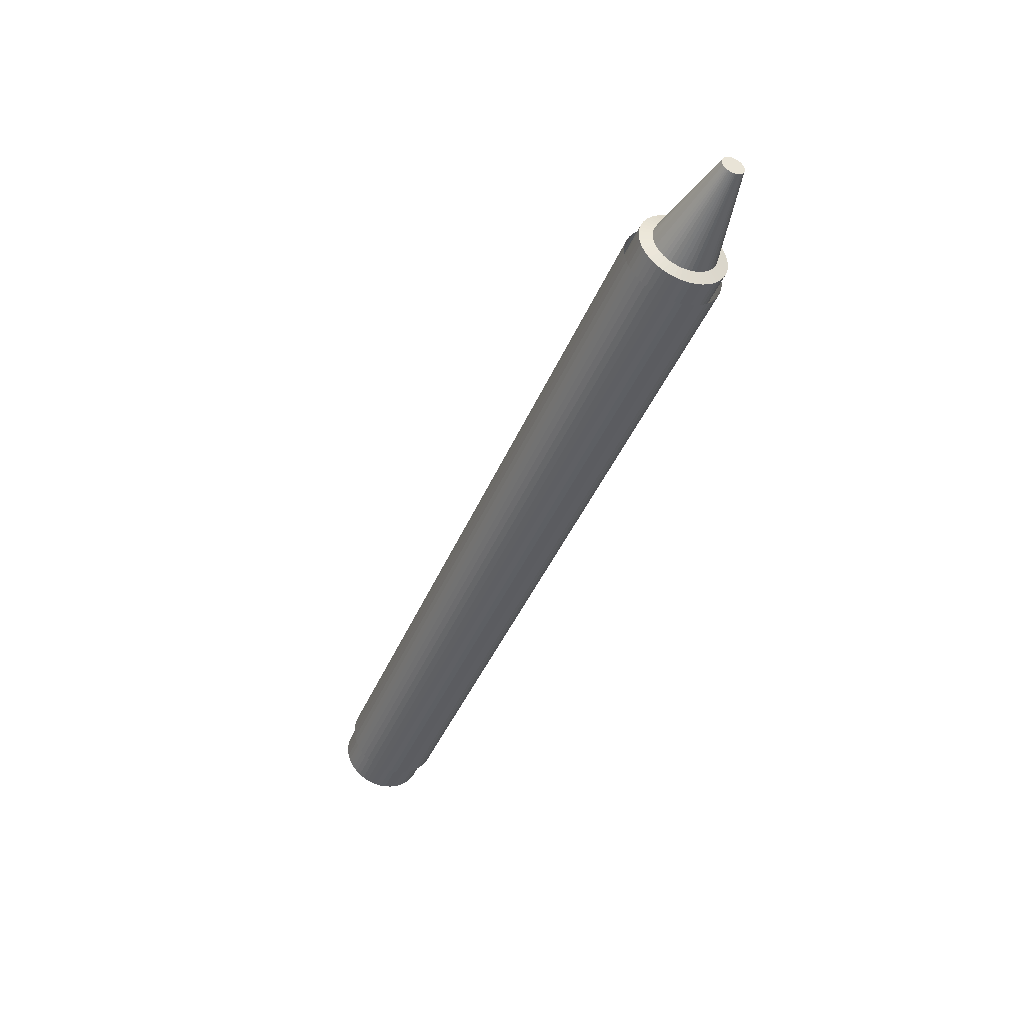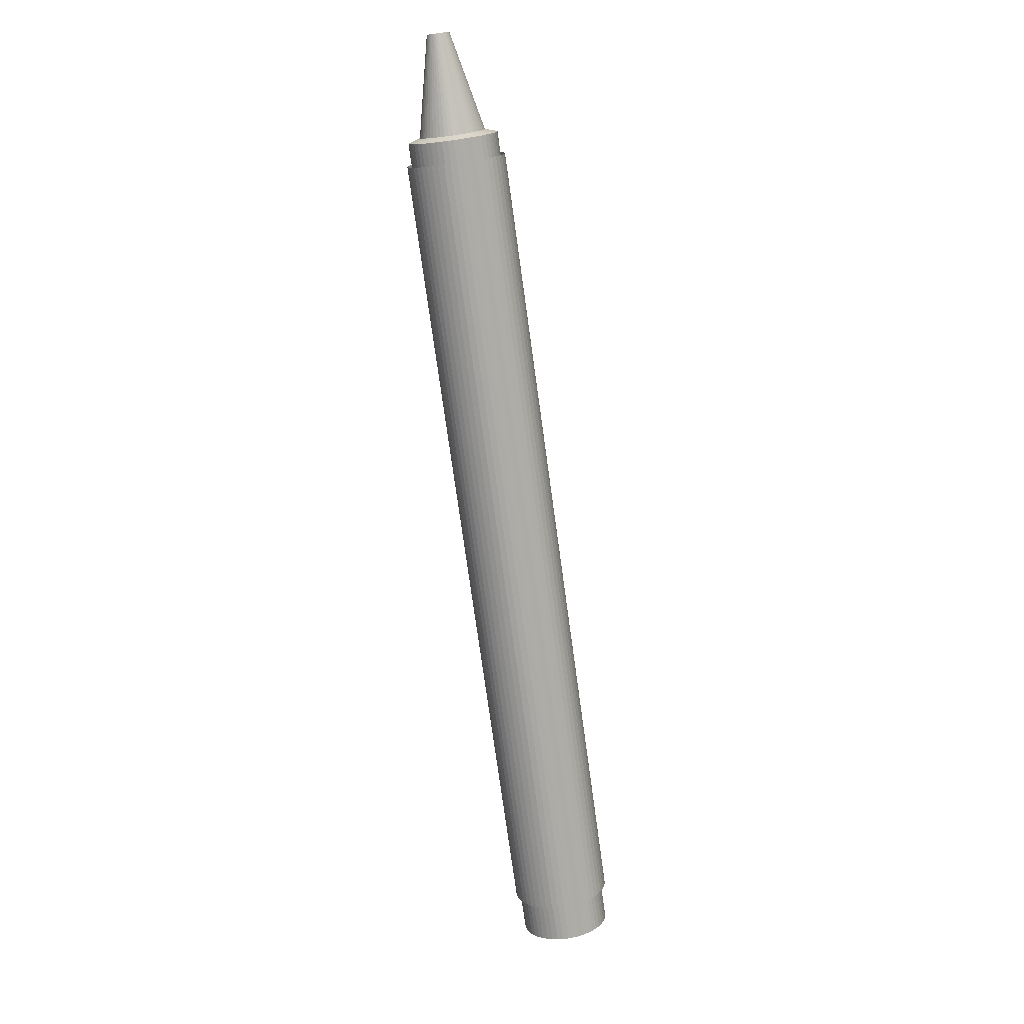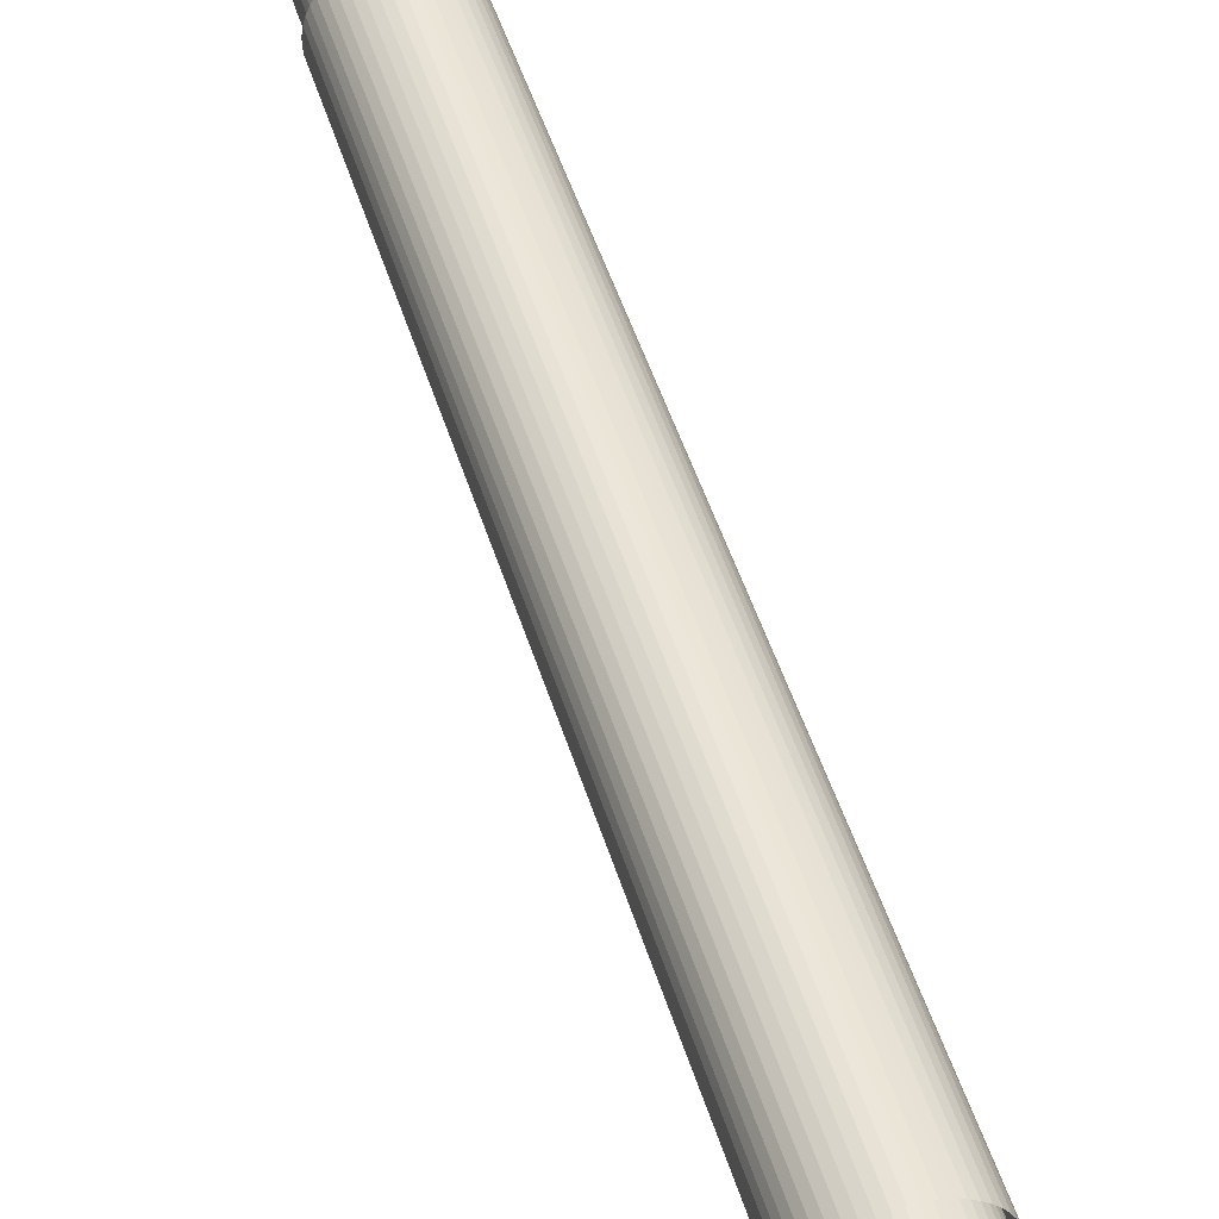
<metadata>
{"format":"obj","ext":"obj","renderer":"f3d","projection":"perspective","resolution":1024,"background":"white","views":[{"elev":42.1,"azim":168.8,"up":"+Y"},{"elev":-5.8,"azim":-94.6,"up":"+Y"},{"elev":36.7,"azim":-176.4,"up":"+Z"}]}
</metadata>
<code>
g
v -0.1447 0.2518 -1.077
v -0.1222 0.2039 -1.078
v -0.1187 0.202 -1.084
v 0.03653 -0.2215 -1.009
v -0.144 0.2521 -1.076
v -0.1203 0.2048 -1.077
v -0.1162 0.2032 -1.082
v 0.03902 -0.2203 -1.007
v -0.1435 0.2524 -1.076
v -0.1187 0.2056 -1.076
v -0.1139 0.2044 -1.081
v 0.04129 -0.2192 -1.005
v -0.143 0.2526 -1.075
v -0.1172 0.2064 -1.075
v -0.1119 0.2055 -1.079
v 0.04331 -0.2181 -1.003
v -0.1425 0.2529 -1.075
v -0.116 0.2072 -1.073
v -0.1102 0.2065 -1.076
v 0.04503 -0.217 -1.001
v -0.1422 0.2531 -1.074
v -0.1149 0.2079 -1.071
v -0.1088 0.2075 -1.074
v 0.04642 -0.2161 -0.9984
v -0.1419 0.2533 -1.073
v -0.1142 0.2085 -1.069
v -0.1077 0.2084 -1.071
v 0.04748 -0.2152 -0.9956
v -0.1418 0.2535 -1.073
v -0.1137 0.2091 -1.067
v -0.107 0.2091 -1.068
v 0.04816 -0.2144 -0.9927
v -0.1417 0.2537 -1.072
v -0.1135 0.2095 -1.065
v -0.1067 0.2098 -1.065
v 0.04848 -0.2138 -0.9897
v -0.1417 0.2538 -1.071
v -0.1135 0.2099 -1.062
v -0.1068 0.2103 -1.062
v 0.04841 -0.2132 -0.9866
v -0.1418 0.2539 -1.07
v -0.1138 0.2102 -1.06
v -0.1073 0.2107 -1.059
v 0.04796 -0.2129 -0.9836
v -0.142 0.254 -1.07
v -0.1144 0.2104 -1.058
v -0.1081 0.2109 -1.056
v 0.04714 -0.2126 -0.9806
v -0.1423 0.254 -1.069
v -0.1153 0.2104 -1.056
v -0.1093 0.211 -1.053
v 0.04596 -0.2126 -0.9777
v -0.1427 0.254 -1.068
v -0.1164 0.2104 -1.054
v -0.1108 0.2109 -1.05
v 0.04444 -0.2126 -0.975
v -0.1431 0.2539 -1.068
v -0.1177 0.2102 -1.052
v -0.1126 0.2107 -1.048
v 0.04261 -0.2129 -0.9725
v -0.1437 0.2538 -1.067
v -0.1193 0.2099 -1.05
v -0.1147 0.2103 -1.045
v 0.0405 -0.2132 -0.9703
v -0.1443 0.2537 -1.067
v -0.121 0.2095 -1.049
v -0.1171 0.2098 -1.044
v 0.03814 -0.2138 -0.9684
v -0.1449 0.2535 -1.066
v -0.1228 0.2091 -1.048
v -0.1196 0.2091 -1.042
v 0.03558 -0.2144 -0.9667
v -0.1456 0.2533 -1.066
v -0.1248 0.2085 -1.047
v -0.1223 0.2084 -1.041
v 0.03286 -0.2152 -0.9655
v -0.1463 0.2531 -1.066
v -0.1269 0.2079 -1.046
v -0.1252 0.2075 -1.04
v 0.03003 -0.2161 -0.9646
v -0.147 0.2529 -1.066
v -0.129 0.2072 -1.046
v -0.1281 0.2065 -1.039
v 0.02713 -0.217 -0.9641
v -0.1477 0.2526 -1.066
v -0.1311 0.2064 -1.046
v -0.131 0.2055 -1.039
v 0.02421 -0.2181 -0.9639
v -0.1484 0.2524 -1.066
v -0.1332 0.2056 -1.046
v -0.1339 0.2044 -1.039
v 0.02133 -0.2192 -0.9642
v -0.1491 0.2521 -1.066
v -0.1353 0.2048 -1.046
v -0.1367 0.2032 -1.04
v 0.01853 -0.2203 -0.9649
v -0.1498 0.2518 -1.066
v -0.1372 0.2039 -1.047
v -0.1393 0.202 -1.041
v 0.01587 -0.2215 -0.966
v -0.1504 0.2515 -1.066
v -0.139 0.2031 -1.048
v -0.1418 0.2009 -1.043
v 0.01338 -0.2227 -0.9674
v -0.151 0.2512 -1.067
v -0.1407 0.2022 -1.05
v -0.1441 0.1997 -1.044
v 0.01111 -0.2238 -0.9692
v -0.1515 0.2509 -1.067
v -0.1422 0.2014 -1.051
v -0.1461 0.1986 -1.046
v 0.009093 -0.2249 -0.9713
v -0.1519 0.2507 -1.068
v -0.1434 0.2006 -1.053
v -0.1478 0.1976 -1.049
v 0.007373 -0.226 -0.9736
v -0.1523 0.2504 -1.069
v -0.1444 0.1999 -1.055
v -0.1492 0.1966 -1.051
v 0.005975 -0.2269 -0.9762
v -0.1525 0.2502 -1.069
v -0.1452 0.1993 -1.057
v -0.1503 0.1957 -1.054
v 0.004924 -0.2278 -0.979
v -0.1527 0.25 -1.07
v -0.1457 0.1987 -1.059
v -0.151 0.195 -1.057
v 0.004236 -0.2286 -0.9819
v -0.1528 0.2498 -1.071
v -0.1459 0.1983 -1.061
v -0.1513 0.1943 -1.06
v 0.003924 -0.2292 -0.9849
v -0.1528 0.2497 -1.071
v -0.1459 0.1979 -1.063
v -0.1512 0.1938 -1.063
v 0.003993 -0.2298 -0.988
v -0.1526 0.2496 -1.072
v -0.1455 0.1976 -1.066
v -0.1508 0.1934 -1.066
v 0.004442 -0.2301 -0.991
v -0.1524 0.2496 -1.073
v -0.1449 0.1974 -1.068
v -0.1499 0.1932 -1.069
v 0.005264 -0.2304 -0.994
v -0.1521 0.2496 -1.074
v -0.1441 0.1974 -1.07
v -0.1488 0.1931 -1.072
v 0.006444 -0.2304 -0.9969
v -0.1518 0.2496 -1.074
v -0.143 0.1974 -1.072
v -0.1472 0.1932 -1.075
v 0.007961 -0.2304 -0.9996
v -0.1513 0.2496 -1.075
v -0.1416 0.1976 -1.074
v -0.1454 0.1934 -1.077
v 0.009791 -0.2301 -1.002
v -0.1508 0.2497 -1.076
v -0.1401 0.1979 -1.075
v -0.1433 0.1938 -1.079
v 0.0119 -0.2298 -1.004
v -0.1502 0.2498 -1.076
v -0.1384 0.1983 -1.077
v -0.141 0.1943 -1.081
v 0.01426 -0.2292 -1.006
v -0.1496 0.25 -1.076
v -0.1365 0.1987 -1.078
v -0.1384 0.195 -1.083
v 0.01682 -0.2286 -1.008
v -0.1489 0.2502 -1.077
v -0.1345 0.1993 -1.079
v -0.1357 0.1957 -1.084
v 0.01954 -0.2278 -1.009
v -0.1482 0.2504 -1.077
v -0.1325 0.1999 -1.079
v -0.1328 0.1966 -1.085
v 0.02237 -0.2269 -1.01
v -0.1475 0.2507 -1.077
v -0.1304 0.2006 -1.08
v -0.1299 0.1976 -1.086
v 0.02527 -0.226 -1.011
v -0.1467 0.2509 -1.077
v -0.1282 0.2014 -1.08
v -0.127 0.1986 -1.086
v 0.02819 -0.2249 -1.011
v -0.146 0.2512 -1.077
v -0.1261 0.2022 -1.08
v -0.1241 0.1997 -1.086
v 0.03107 -0.2238 -1.01
v -0.1453 0.2515 -1.077
v -0.1241 0.2031 -1.079
v -0.1213 0.2009 -1.085
v 0.03387 -0.2227 -1.01
v -0.144 0.2521 -1.076
v -0.1435 0.2524 -1.076
v -0.143 0.2526 -1.075
v -0.1425 0.2529 -1.075
v -0.1422 0.2531 -1.074
v -0.1419 0.2533 -1.073
v -0.1418 0.2535 -1.073
v -0.1417 0.2537 -1.072
v -0.1417 0.2538 -1.071
v -0.1418 0.2539 -1.07
v -0.142 0.254 -1.07
v -0.1423 0.254 -1.069
v -0.1427 0.254 -1.068
v -0.1431 0.2539 -1.068
v -0.1437 0.2538 -1.067
v -0.1443 0.2537 -1.067
v -0.1449 0.2535 -1.066
v -0.1456 0.2533 -1.066
v -0.1463 0.2531 -1.066
v -0.147 0.2529 -1.066
v -0.1477 0.2526 -1.066
v -0.1484 0.2524 -1.066
v -0.1491 0.2521 -1.066
v -0.1498 0.2518 -1.066
v -0.1504 0.2515 -1.066
v -0.151 0.2512 -1.067
v -0.1515 0.2509 -1.067
v -0.1519 0.2507 -1.068
v -0.1523 0.2504 -1.069
v -0.1525 0.2502 -1.069
v -0.1527 0.25 -1.07
v -0.1528 0.2498 -1.071
v -0.1528 0.2497 -1.071
v -0.1526 0.2496 -1.072
v -0.1524 0.2496 -1.073
v -0.1521 0.2496 -1.074
v -0.1518 0.2496 -1.074
v -0.1513 0.2496 -1.075
v -0.1508 0.2497 -1.076
v -0.1502 0.2498 -1.076
v -0.1496 0.25 -1.076
v -0.1489 0.2502 -1.077
v -0.1482 0.2504 -1.077
v -0.1475 0.2507 -1.077
v -0.1467 0.2509 -1.077
v -0.146 0.2512 -1.077
v -0.1453 0.2515 -1.077
v -0.1447 0.2518 -1.077
v 0.03653 -0.2215 -1.009
v 0.03387 -0.2227 -1.01
v 0.03107 -0.2238 -1.01
v 0.02819 -0.2249 -1.011
v 0.02527 -0.226 -1.011
v 0.02237 -0.2269 -1.01
v 0.01954 -0.2278 -1.009
v 0.01682 -0.2286 -1.008
v 0.01426 -0.2292 -1.006
v 0.0119 -0.2298 -1.004
v 0.009791 -0.2301 -1.002
v 0.007961 -0.2304 -0.9996
v 0.006444 -0.2304 -0.9969
v 0.005264 -0.2304 -0.994
v 0.004442 -0.2301 -0.991
v 0.003993 -0.2298 -0.988
v 0.003924 -0.2292 -0.9849
v 0.004236 -0.2286 -0.9819
v 0.004924 -0.2278 -0.979
v 0.005975 -0.2269 -0.9762
v 0.007373 -0.226 -0.9736
v 0.009093 -0.2249 -0.9713
v 0.01111 -0.2238 -0.9692
v 0.01338 -0.2227 -0.9674
v 0.01587 -0.2215 -0.966
v 0.01853 -0.2203 -0.9649
v 0.02133 -0.2192 -0.9642
v 0.02421 -0.2181 -0.9639
v 0.02713 -0.217 -0.9641
v 0.03003 -0.2161 -0.9646
v 0.03286 -0.2152 -0.9655
v 0.03558 -0.2144 -0.9667
v 0.03814 -0.2138 -0.9684
v 0.0405 -0.2132 -0.9703
v 0.04261 -0.2129 -0.9725
v 0.04444 -0.2126 -0.975
v 0.04596 -0.2126 -0.9777
v 0.04714 -0.2126 -0.9806
v 0.04796 -0.2129 -0.9836
v 0.04841 -0.2132 -0.9866
v 0.04848 -0.2138 -0.9897
v 0.04816 -0.2144 -0.9927
v 0.04748 -0.2152 -0.9956
v 0.04642 -0.2161 -0.9984
v 0.04503 -0.217 -1.001
v 0.04331 -0.2181 -1.003
v 0.04129 -0.2192 -1.005
v 0.03902 -0.2203 -1.007
v -0.1136 0.1911 -1.084
v -0.1166 0.1899 -1.085
v -0.1197 0.1886 -1.086
v -0.1228 0.1874 -1.086
v -0.126 0.1862 -1.086
v -0.1292 0.1852 -1.086
v -0.1323 0.1842 -1.085
v -0.1353 0.1833 -1.083
v -0.1382 0.1826 -1.081
v -0.1407 0.1821 -1.079
v -0.1431 0.1817 -1.077
v -0.1451 0.1814 -1.074
v -0.1467 0.1813 -1.071
v -0.148 0.1814 -1.068
v -0.1489 0.1817 -1.065
v -0.1494 0.1821 -1.061
v -0.1495 0.1826 -1.058
v -0.1492 0.1833 -1.055
v -0.1484 0.1842 -1.051
v -0.1473 0.1852 -1.048
v -0.1457 0.1862 -1.046
v -0.1438 0.1874 -1.043
v -0.1416 0.1886 -1.041
v -0.1391 0.1899 -1.039
v -0.1364 0.1911 -1.037
v -0.1334 0.1924 -1.036
v -0.1304 0.1937 -1.035
v -0.1272 0.1949 -1.035
v -0.124 0.1961 -1.035
v -0.1208 0.1971 -1.036
v -0.1177 0.1981 -1.037
v -0.1147 0.1989 -1.038
v -0.1119 0.1997 -1.04
v -0.1093 0.2002 -1.042
v -0.107 0.2006 -1.044
v -0.105 0.2009 -1.047
v -0.1033 0.201 -1.05
v -0.102 0.2009 -1.053
v -0.1011 0.2006 -1.056
v -0.1006 0.2002 -1.06
v -0.1005 0.1997 -1.063
v -0.1009 0.1989 -1.066
v -0.1016 0.1981 -1.07
v -0.1028 0.1971 -1.073
v -0.1043 0.1961 -1.076
v -0.1062 0.1949 -1.078
v -0.1084 0.1937 -1.08
v -0.1109 0.1924 -1.082
v 0.03037 -0.2018 -1.014
v 0.02743 -0.2031 -1.015
v 0.02435 -0.2044 -1.016
v 0.02118 -0.2056 -1.017
v 0.01798 -0.2068 -1.016
v 0.01479 -0.2078 -1.016
v 0.01167 -0.2088 -1.015
v 0.008677 -0.2096 -1.013
v 0.005862 -0.2104 -1.012
v 0.003271 -0.2109 -1.01
v 0.0009496 -0.2113 -1.007
v -0.001063 -0.2116 -1.004
v -0.002733 -0.2117 -1.001
v -0.00403 -0.2116 -0.9982
v -0.004934 -0.2113 -0.9949
v -0.005428 -0.2109 -0.9915
v -0.005504 -0.2104 -0.9882
v -0.005161 -0.2096 -0.9849
v -0.004405 -0.2088 -0.9816
v -0.003248 -0.2078 -0.9786
v -0.00171 -0.2068 -0.9757
v 0.0001818 -0.2056 -0.9731
v 0.002396 -0.2044 -0.9709
v 0.004894 -0.2031 -0.9689
v 0.007633 -0.2018 -0.9673
v 0.01057 -0.2006 -0.9662
v 0.01364 -0.1993 -0.9654
v 0.01681 -0.1981 -0.9651
v 0.02002 -0.1969 -0.9652
v 0.02321 -0.1959 -0.9658
v 0.02633 -0.1949 -0.9668
v 0.02932 -0.194 -0.9682
v 0.03214 -0.1933 -0.9699
v 0.03473 -0.1928 -0.9721
v 0.03705 -0.1923 -0.9746
v 0.03906 -0.1921 -0.9773
v 0.04073 -0.192 -0.9803
v 0.04203 -0.1921 -0.9834
v 0.04293 -0.1923 -0.9867
v 0.04343 -0.1928 -0.9901
v 0.0435 -0.1933 -0.9934
v 0.04316 -0.194 -0.9967
v 0.0424 -0.1949 -0.9999
v 0.04125 -0.1959 -1.003
v 0.03971 -0.1969 -1.006
v 0.03782 -0.1981 -1.008
v 0.0356 -0.1993 -1.011
v 0.0331 -0.2006 -1.013
g wax_grp
f 1 190 189
f 189 186 185
f 185 182 181
f 181 178 177
f 177 174 173
f 173 170 169
f 169 166 165
f 165 162 161
f 161 158 157
f 157 154 153
f 153 150 149
f 149 146 145
f 145 142 141
f 141 138 137
f 137 134 133
f 133 130 129
f 129 126 125
f 125 122 121
f 121 118 117
f 117 114 113
f 113 110 109
f 109 106 105
f 105 102 101
f 101 98 97
f 97 94 93
f 93 90 89
f 89 86 85
f 85 82 81
f 81 78 77
f 77 74 73
f 73 70 69
f 69 66 65
f 65 62 61
f 61 58 57
f 57 54 53
f 53 50 49
f 49 46 45
f 45 42 41
f 41 38 37
f 37 34 33
f 33 30 29
f 29 26 25
f 25 22 21
f 21 18 17
f 17 14 13
f 13 10 9
f 9 6 5
f 5 2 1
f 2 191 190
f 190 187 186
f 186 183 182
f 182 179 178
f 178 175 174
f 174 171 170
f 170 167 166
f 166 163 162
f 162 159 158
f 158 155 154
f 154 151 150
f 150 147 146
f 146 143 142
f 142 139 138
f 138 135 134
f 134 131 130
f 130 127 126
f 126 123 122
f 122 119 118
f 118 115 114
f 114 111 110
f 110 107 106
f 106 103 102
f 102 99 98
f 98 95 94
f 94 91 90
f 90 87 86
f 86 83 82
f 82 79 78
f 78 75 74
f 74 71 70
f 70 67 66
f 66 63 62
f 62 59 58
f 58 55 54
f 54 51 50
f 50 47 46
f 46 43 42
f 42 39 38
f 38 35 34
f 34 31 30
f 30 27 26
f 26 23 22
f 22 19 18
f 18 15 14
f 14 11 10
f 10 7 6
f 6 3 2
f 3 192 191
f 191 188 187
f 187 184 183
f 183 180 179
f 179 176 175
f 175 172 171
f 171 168 167
f 167 164 163
f 163 160 159
f 159 156 155
f 155 152 151
f 151 148 147
f 147 144 143
f 143 140 139
f 139 136 135
f 135 132 131
f 131 128 127
f 127 124 123
f 123 120 119
f 119 116 115
f 115 112 111
f 111 108 107
f 107 104 103
f 103 100 99
f 99 96 95
f 95 92 91
f 91 88 87
f 87 84 83
f 83 80 79
f 79 76 75
f 75 72 71
f 71 68 67
f 67 64 63
f 63 60 59
f 59 56 55
f 55 52 51
f 51 48 47
f 47 44 43
f 43 40 39
f 39 36 35
f 35 32 31
f 31 28 27
f 27 24 23
f 23 20 19
f 19 16 15
f 15 12 11
f 11 8 7
f 7 4 3
f 215 217 216
f 264 266 265
f 241 243 242
f 243 287 244
f 244 286 245
f 245 285 246
f 246 284 247
f 247 283 248
f 248 282 249
f 249 281 250
f 250 280 251
f 251 279 252
f 252 278 253
f 253 277 254
f 254 276 255
f 255 275 256
f 256 274 257
f 257 273 258
f 258 272 259
f 259 271 260
f 260 270 261
f 261 269 262
f 262 268 263
f 263 267 264
f 193 239 194
f 194 238 195
f 195 237 196
f 196 236 197
f 197 235 198
f 198 234 199
f 199 233 200
f 200 232 201
f 201 231 202
f 202 230 203
f 203 229 204
f 204 228 205
f 205 227 206
f 206 226 207
f 207 225 208
f 208 224 209
f 209 223 210
f 210 222 211
f 211 221 212
f 212 220 213
f 213 219 214
f 214 218 215
f 218 214 219
f 219 213 220
f 220 212 221
f 221 211 222
f 222 210 223
f 223 209 224
f 224 208 225
f 225 207 226
f 226 206 227
f 227 205 228
f 228 204 229
f 229 203 230
f 230 202 231
f 231 201 232
f 232 200 233
f 233 199 234
f 234 198 235
f 235 197 236
f 236 196 237
f 237 195 238
f 238 194 239
f 239 193 240
f 267 263 268
f 268 262 269
f 269 261 270
f 270 260 271
f 271 259 272
f 272 258 273
f 273 257 274
f 274 256 275
f 275 255 276
f 276 254 277
f 277 253 278
f 278 252 279
f 279 251 280
f 280 250 281
f 281 249 282
f 282 248 283
f 283 247 284
f 284 246 285
f 285 245 286
f 286 244 287
f 287 243 288
f 243 241 288
f 266 264 267
f 217 215 218
f 4 7 8
f 8 11 12
f 12 15 16
f 16 19 20
f 20 23 24
f 24 27 28
f 28 31 32
f 32 35 36
f 36 39 40
f 40 43 44
f 44 47 48
f 48 51 52
f 52 55 56
f 56 59 60
f 60 63 64
f 64 67 68
f 68 71 72
f 72 75 76
f 76 79 80
f 80 83 84
f 84 87 88
f 88 91 92
f 92 95 96
f 96 99 100
f 100 103 104
f 104 107 108
f 108 111 112
f 112 115 116
f 116 119 120
f 120 123 124
f 124 127 128
f 128 131 132
f 132 135 136
f 136 139 140
f 140 143 144
f 144 147 148
f 148 151 152
f 152 155 156
f 156 159 160
f 160 163 164
f 164 167 168
f 168 171 172
f 172 175 176
f 176 179 180
f 180 183 184
f 184 187 188
f 188 191 192
f 192 3 4
f 3 6 7
f 7 10 11
f 11 14 15
f 15 18 19
f 19 22 23
f 23 26 27
f 27 30 31
f 31 34 35
f 35 38 39
f 39 42 43
f 43 46 47
f 47 50 51
f 51 54 55
f 55 58 59
f 59 62 63
f 63 66 67
f 67 70 71
f 71 74 75
f 75 78 79
f 79 82 83
f 83 86 87
f 87 90 91
f 91 94 95
f 95 98 99
f 99 102 103
f 103 106 107
f 107 110 111
f 111 114 115
f 115 118 119
f 119 122 123
f 123 126 127
f 127 130 131
f 131 134 135
f 135 138 139
f 139 142 143
f 143 146 147
f 147 150 151
f 151 154 155
f 155 158 159
f 159 162 163
f 163 166 167
f 167 170 171
f 171 174 175
f 175 178 179
f 179 182 183
f 183 186 187
f 187 190 191
f 191 2 3
f 2 5 6
f 6 9 10
f 10 13 14
f 14 17 18
f 18 21 22
f 22 25 26
f 26 29 30
f 30 33 34
f 34 37 38
f 38 41 42
f 42 45 46
f 46 49 50
f 50 53 54
f 54 57 58
f 58 61 62
f 62 65 66
f 66 69 70
f 70 73 74
f 74 77 78
f 78 81 82
f 82 85 86
f 86 89 90
f 90 93 94
f 94 97 98
f 98 101 102
f 102 105 106
f 106 109 110
f 110 113 114
f 114 117 118
f 118 121 122
f 122 125 126
f 126 129 130
f 130 133 134
f 134 137 138
f 138 141 142
f 142 145 146
f 146 149 150
f 150 153 154
f 154 157 158
f 158 161 162
f 162 165 166
f 166 169 170
f 170 173 174
f 174 177 178
f 178 181 182
f 182 185 186
f 186 189 190
f 190 1 2
g wrapper_grp
f 289 338 290
f 290 339 291
f 291 340 292
f 292 341 293
f 293 342 294
f 294 343 295
f 295 344 296
f 296 345 297
f 297 346 298
f 298 347 299
f 299 348 300
f 300 349 301
f 301 350 302
f 302 351 303
f 303 352 304
f 304 353 305
f 305 354 306
f 306 355 307
f 307 356 308
f 308 357 309
f 309 358 310
f 310 359 311
f 311 360 312
f 312 361 313
f 313 362 314
f 314 363 315
f 315 364 316
f 316 365 317
f 317 366 318
f 318 367 319
f 319 368 320
f 320 369 321
f 321 370 322
f 322 371 323
f 323 372 324
f 324 373 325
f 325 374 326
f 326 375 327
f 327 376 328
f 328 377 329
f 329 378 330
f 330 379 331
f 331 380 332
f 332 381 333
f 333 382 334
f 334 383 335
f 335 384 336
f 336 337 289
f 337 336 384
f 384 335 383
f 383 334 382
f 382 333 381
f 381 332 380
f 380 331 379
f 379 330 378
f 378 329 377
f 377 328 376
f 376 327 375
f 375 326 374
f 374 325 373
f 373 324 372
f 372 323 371
f 371 322 370
f 370 321 369
f 369 320 368
f 368 319 367
f 367 318 366
f 366 317 365
f 365 316 364
f 364 315 363
f 363 314 362
f 362 313 361
f 361 312 360
f 360 311 359
f 359 310 358
f 358 309 357
f 357 308 356
f 356 307 355
f 355 306 354
f 354 305 353
f 353 304 352
f 352 303 351
f 351 302 350
f 350 301 349
f 349 300 348
f 348 299 347
f 347 298 346
f 346 297 345
f 345 296 344
f 344 295 343
f 343 294 342
f 342 293 341
f 341 292 340
f 340 291 339
f 339 290 338
f 338 289 337

</code>
